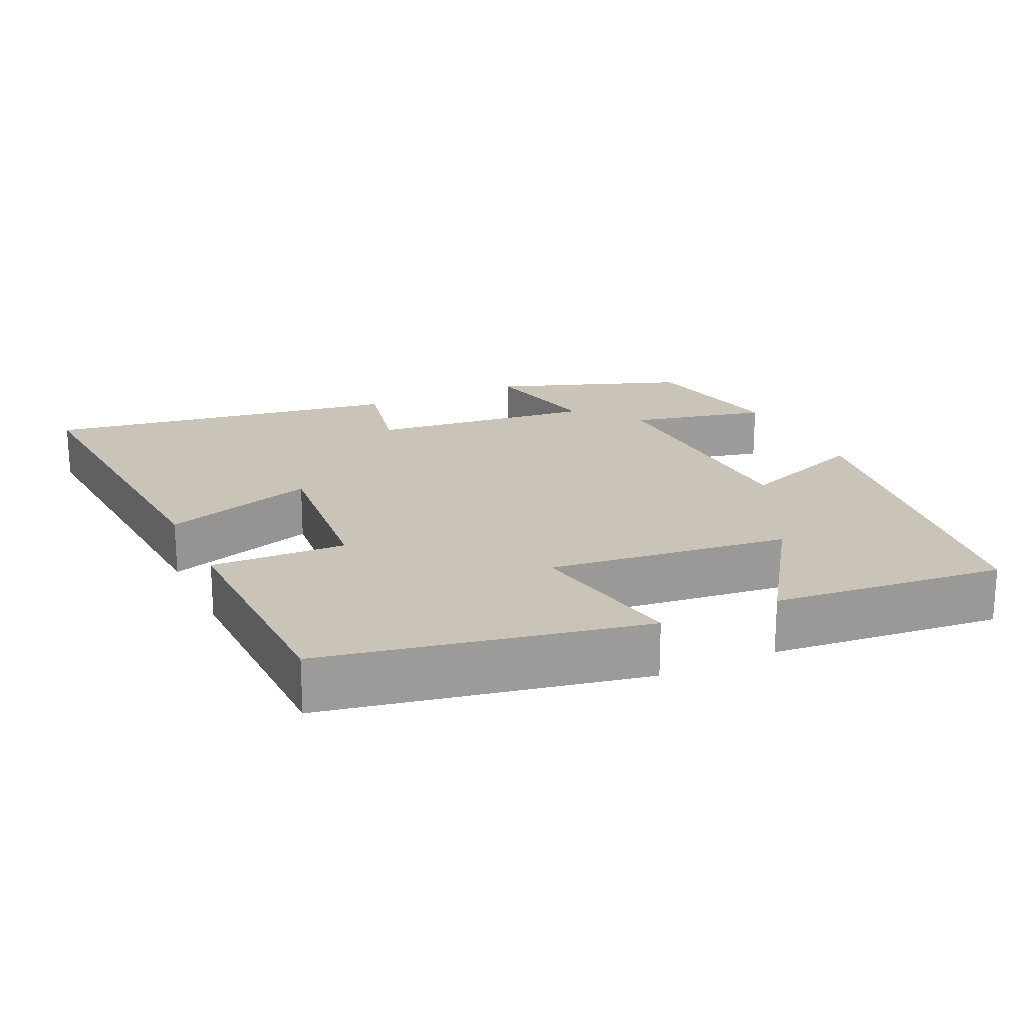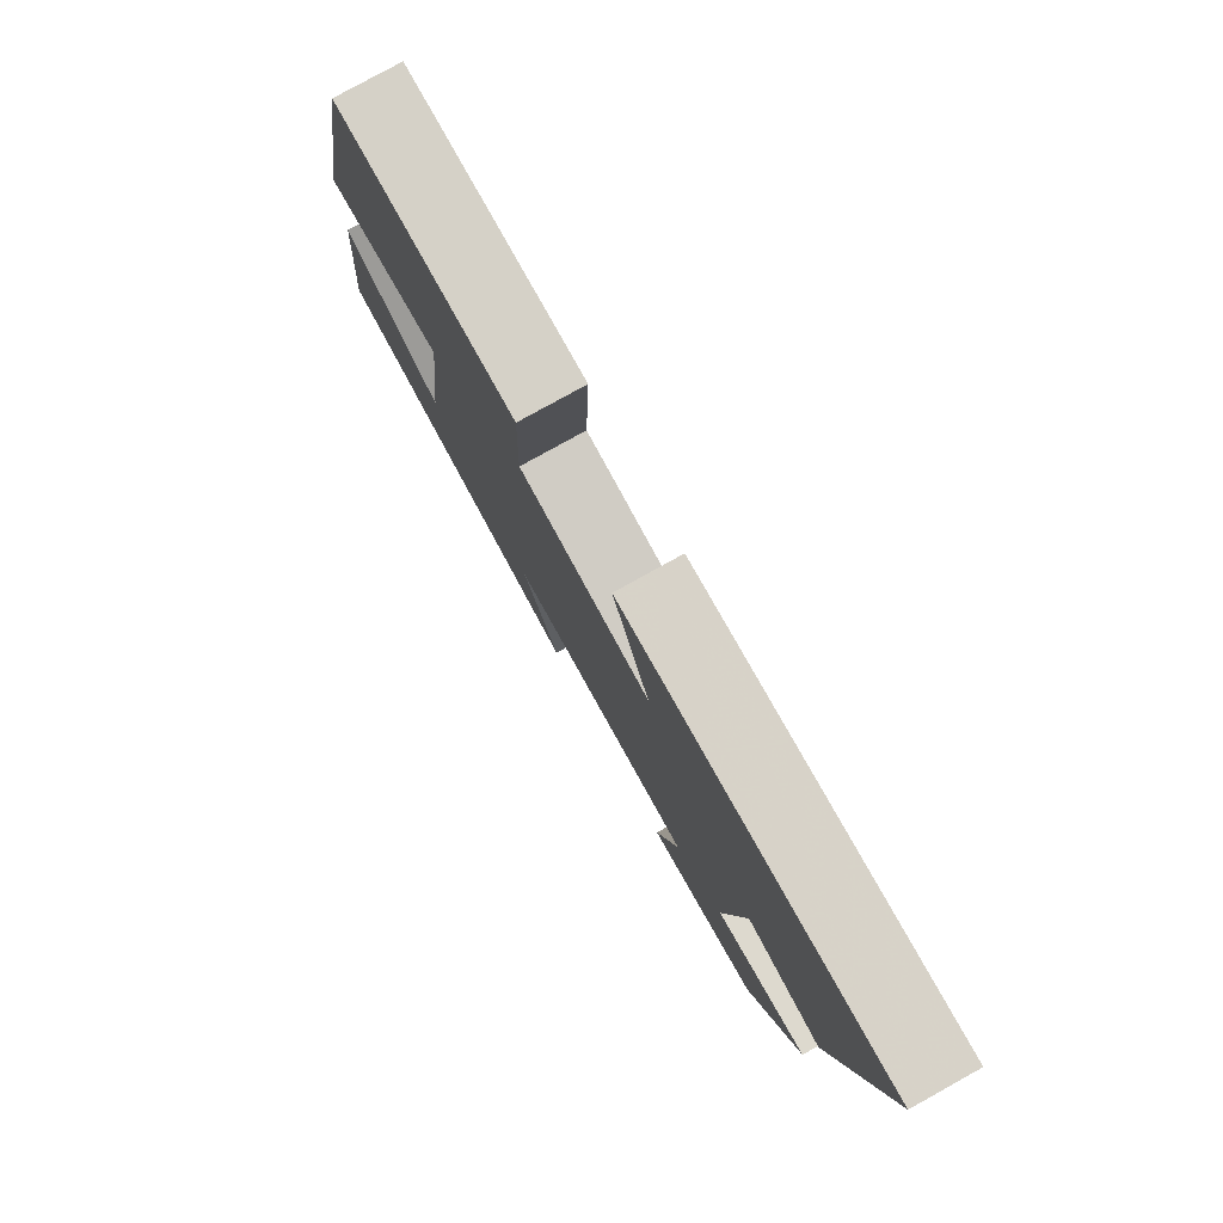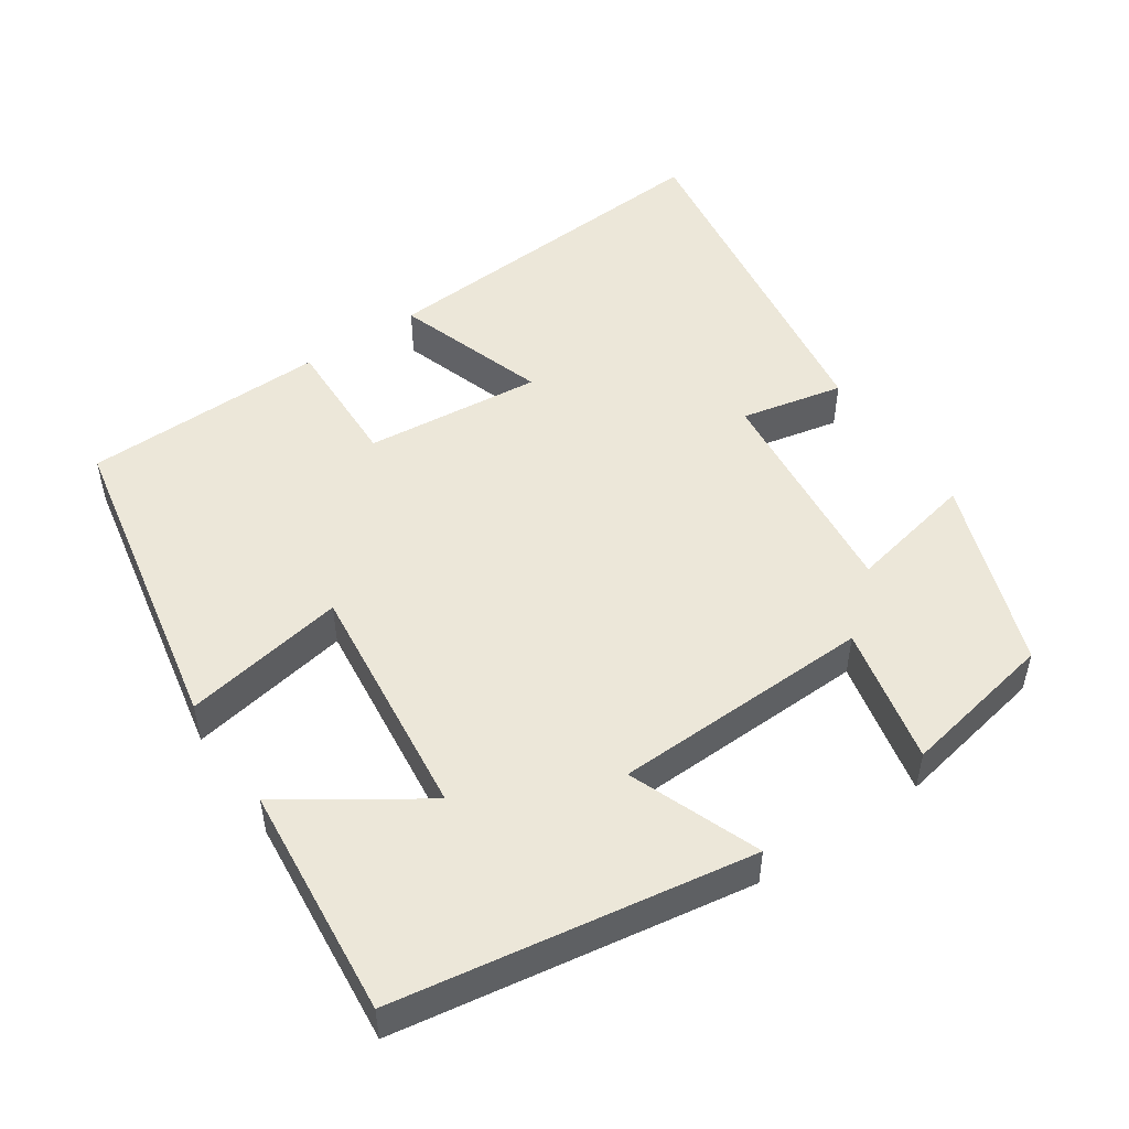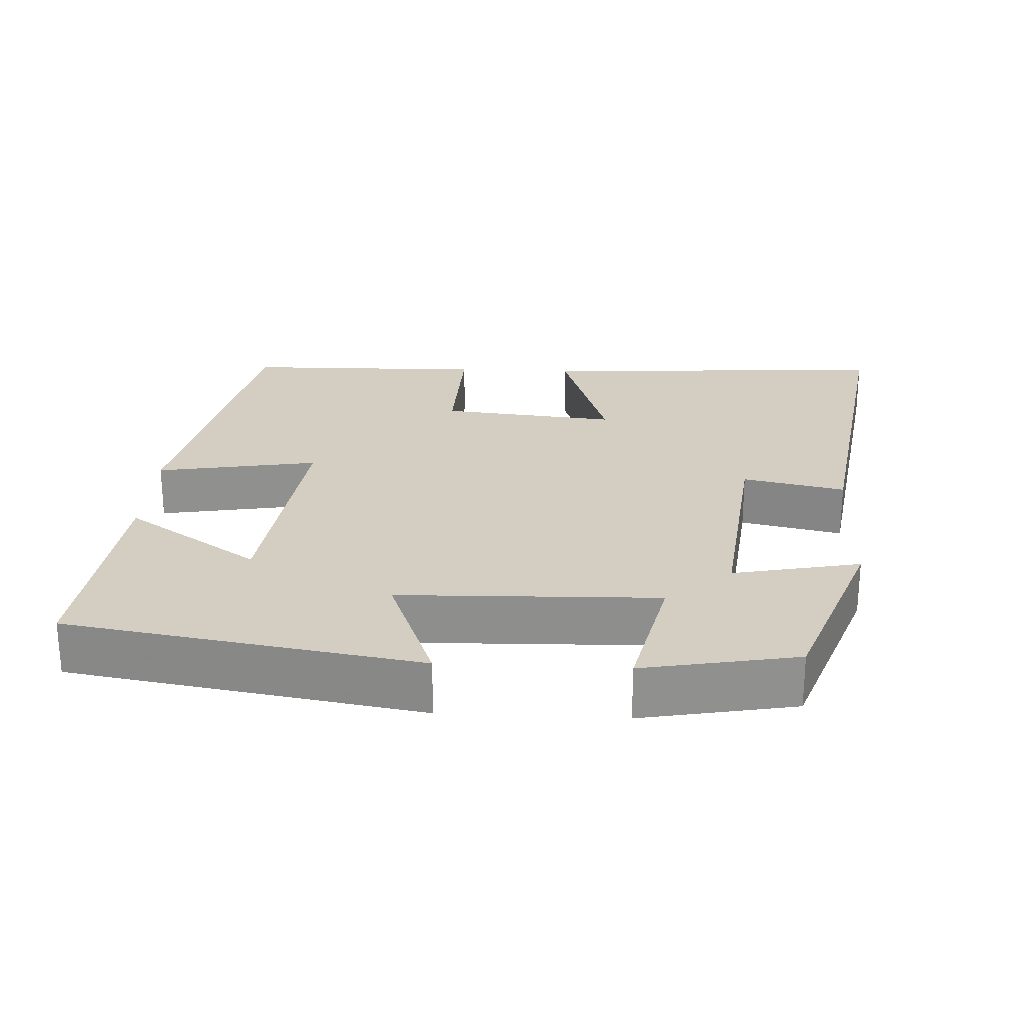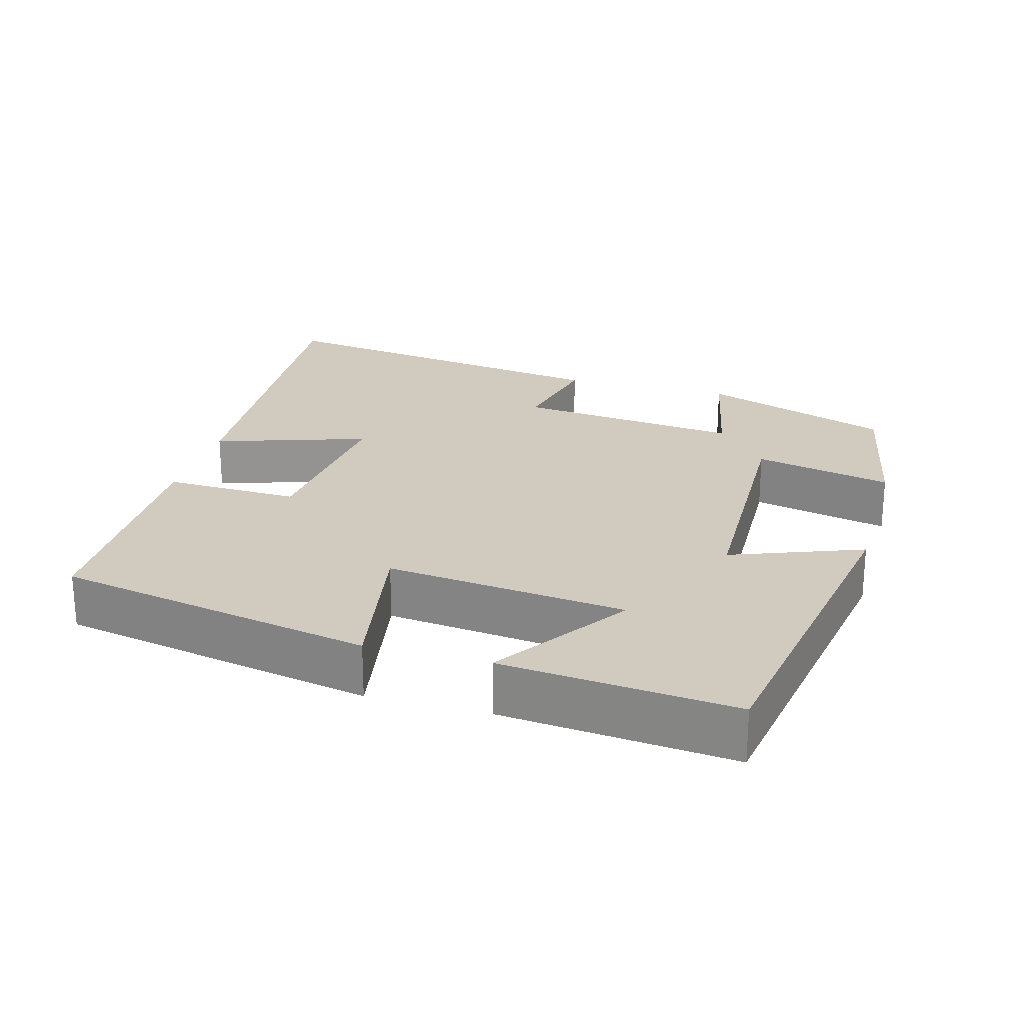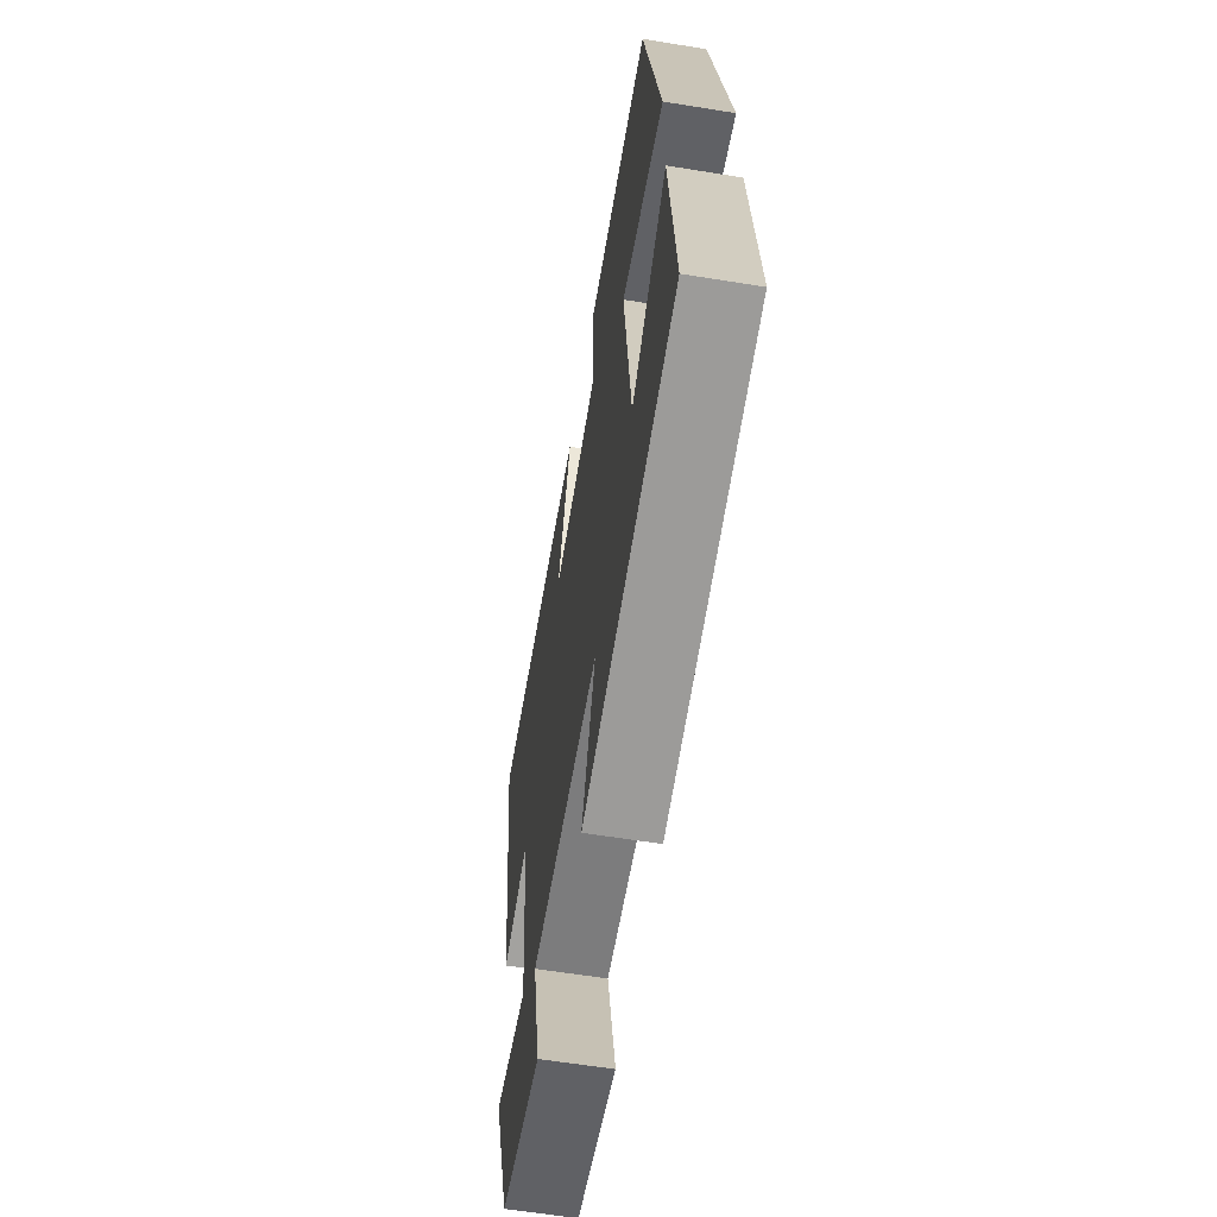
<metadata>
{"format":"obj","ext":"obj","renderer":"f3d","projection":"perspective","resolution":1024,"background":"white","views":[{"elev":20.0,"azim":64.9,"up":"+Y"},{"elev":79.6,"azim":-119.0,"up":"+Z"},{"elev":50.1,"azim":145.7,"up":"+Y"},{"elev":24.9,"azim":-177.1,"up":"+Y"},{"elev":23.5,"azim":105.6,"up":"+Y"},{"elev":-60.4,"azim":80.6,"up":"+Z"}]}
</metadata>
<code>
v -0.406 0.07 -0.46
v -0.5 0.07 -0.2
v -0.326 0.07 -0.236
v -0.36 0.07 0.072
v -0.5 0.07 0.042
v -0.575 0.07 0.533
v -0.086 0.07 0.5
v -0.154 0.07 0.292
v 0.088 0.07 0.316
v 0.082 0.07 0.5
v 0.415 0.07 0.494
v 0.5 0.07 0.061
v 0.279 0.07 0.1
v 0.317 0.07 -0.228
v 0.5 0.07 -0.105
v 0.531 0.07 -0.421
v 0.049 0.07 -0.5
v 0.117 0.07 -0.322
v -0.237 0.07 -0.312
v -0.195 0.07 -0.5
v -0.406 0 -0.46
v -0.5 0 -0.2
v -0.326 0 -0.236
v -0.36 0 0.072
v -0.5 0 0.042
v -0.575 0 0.533
v -0.086 0 0.5
v -0.154 0 0.292
v 0.088 0 0.316
v 0.082 0 0.5
v 0.415 0 0.494
v 0.5 0 0.061
v 0.279 0 0.1
v 0.317 0 -0.228
v 0.5 0 -0.105
v 0.531 0 -0.421
v 0.049 0 -0.5
v 0.117 0 -0.322
v -0.237 0 -0.312
v -0.195 0 -0.5
f 1 2 3
f 20 1 3
f 19 20 3
f 18 19 3 4
f 16 17 18
f 16 18 4
f 14 15 16
f 14 16 4
f 13 14 4
f 11 12 13
f 10 11 13
f 9 10 13
f 8 9 13 4
f 6 7 8
f 5 6 8
f 4 5 8
f 23 22 21
f 23 21 40
f 23 40 39
f 24 23 39 38
f 38 37 36
f 24 38 36
f 36 35 34
f 24 36 34
f 24 34 33
f 33 32 31
f 33 31 30
f 33 30 29
f 24 33 29 28
f 28 27 26
f 28 26 25
f 28 25 24
f 1 21 22 2
f 2 22 23 3
f 3 23 24 4
f 4 24 25 5
f 5 25 26 6
f 6 26 27 7
f 7 27 28 8
f 8 28 29 9
f 9 29 30 10
f 10 30 31 11
f 11 31 32 12
f 12 32 33 13
f 13 33 34 14
f 14 34 35 15
f 15 35 36 16
f 16 36 37 17
f 17 37 38 18
f 18 38 39 19
f 19 39 40 20
f 20 40 21 1

</code>
